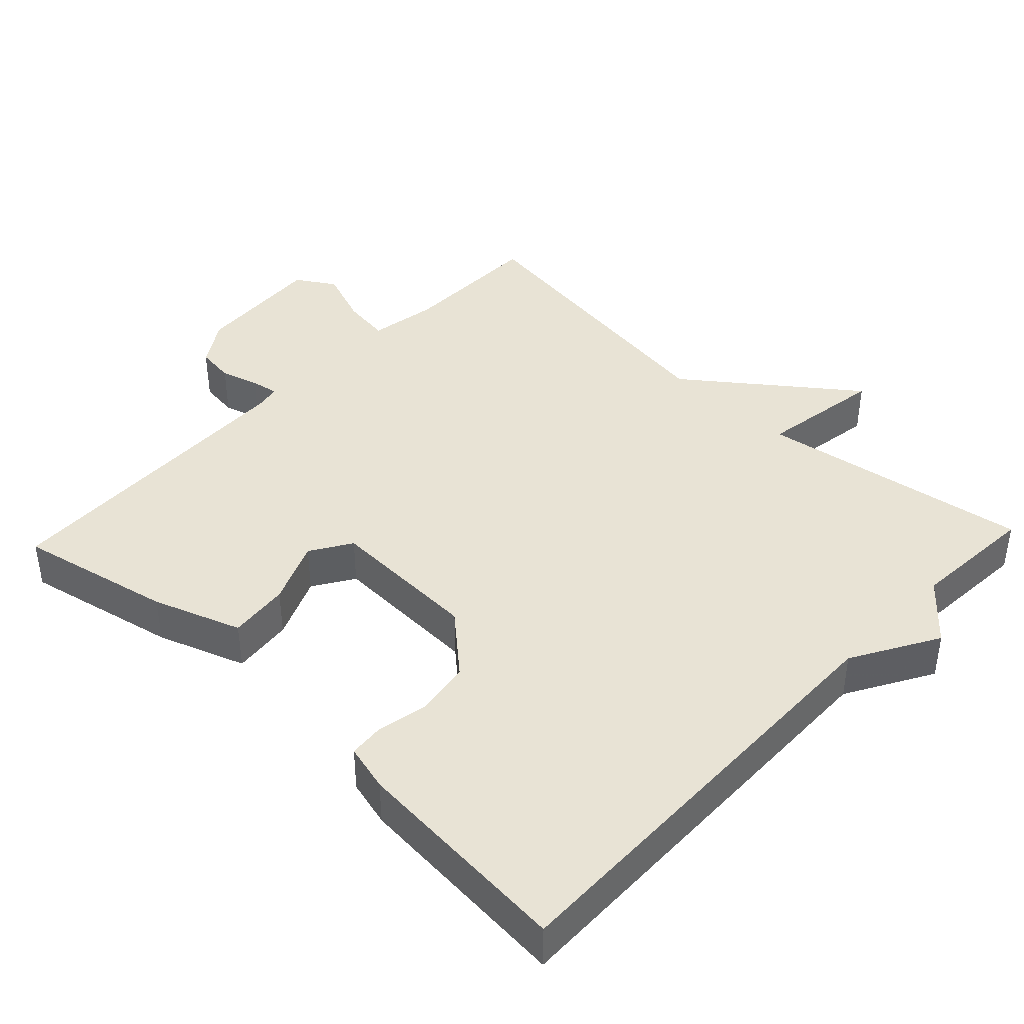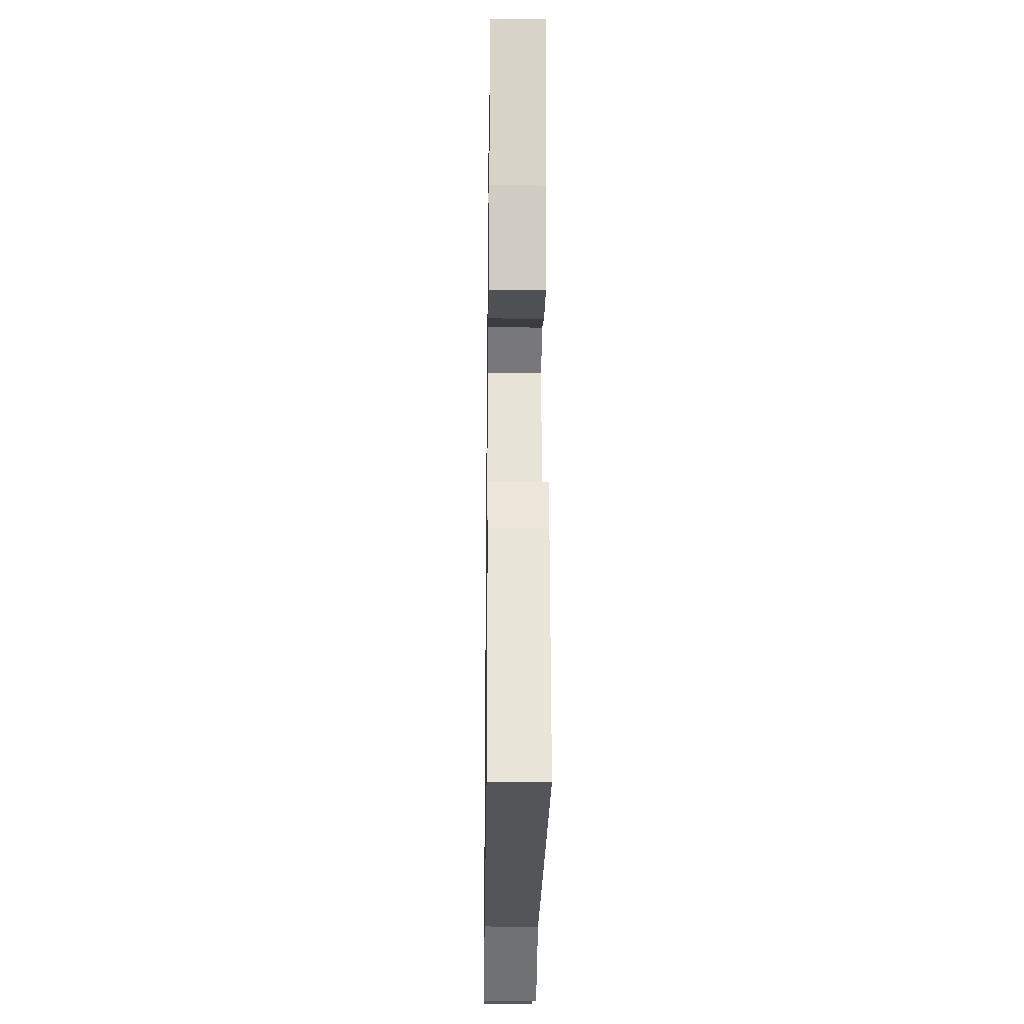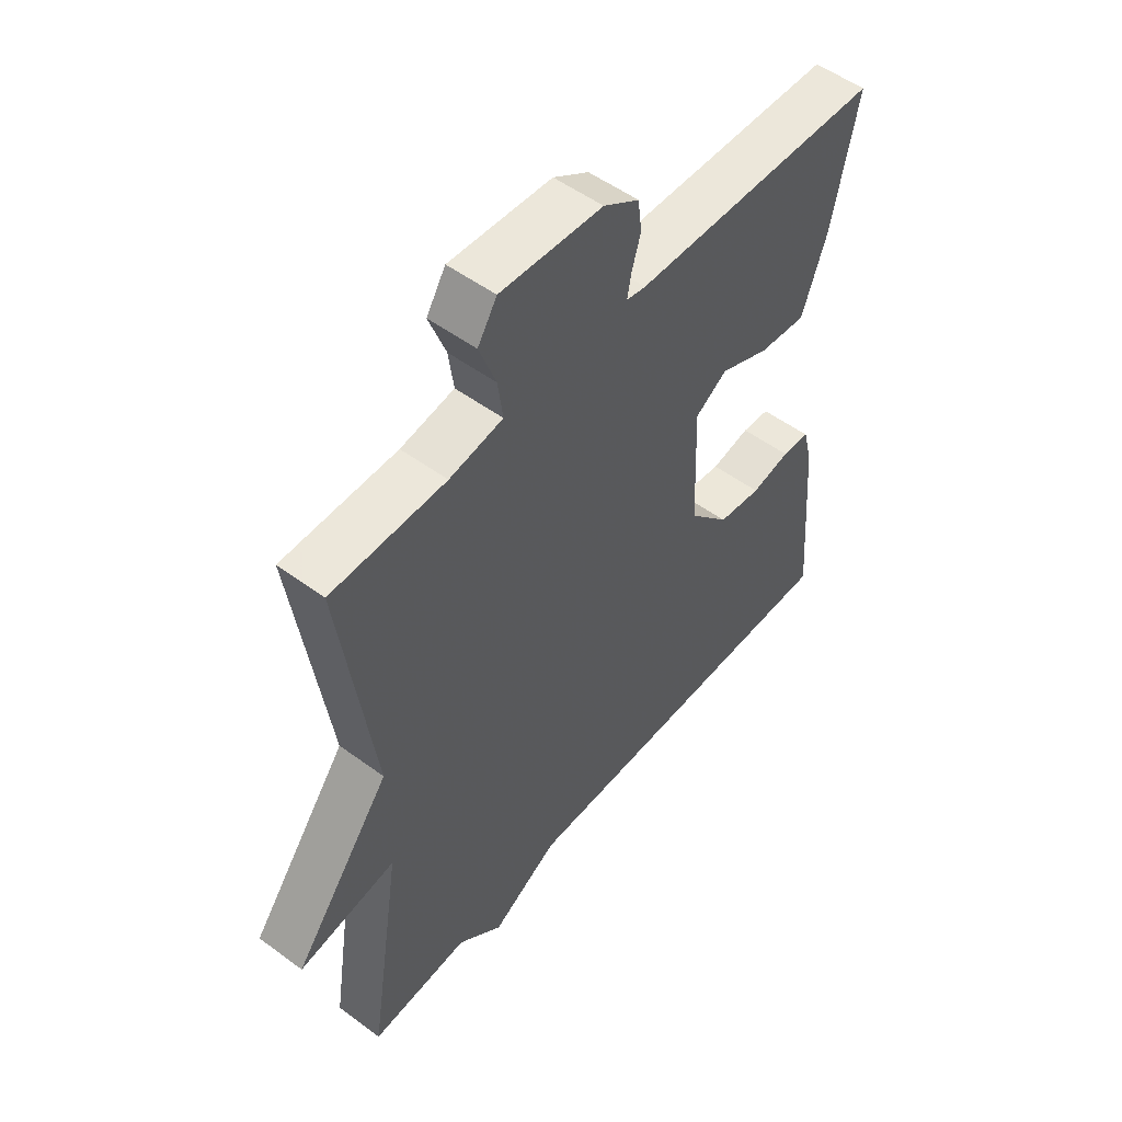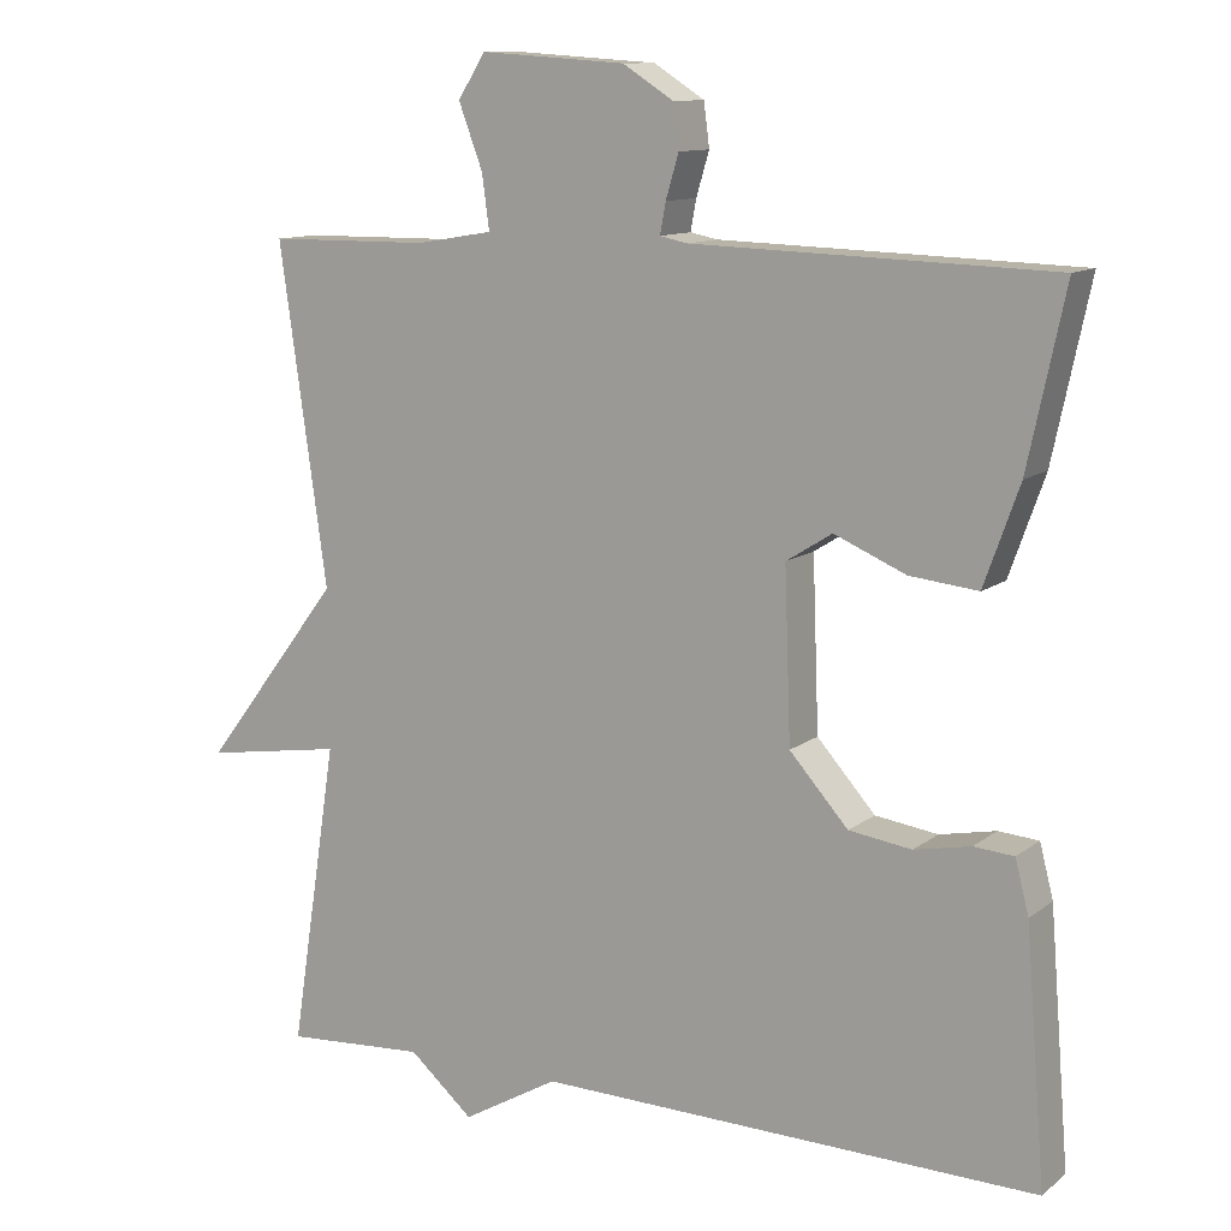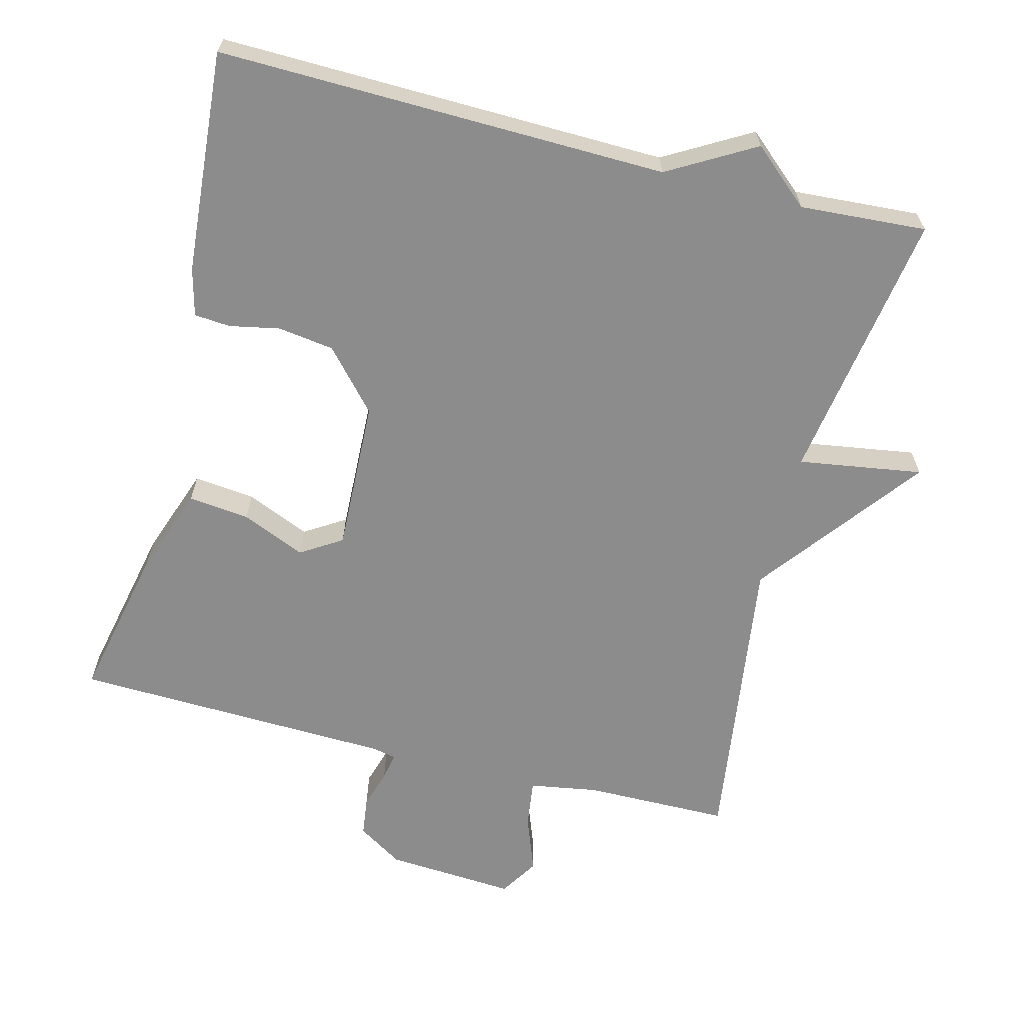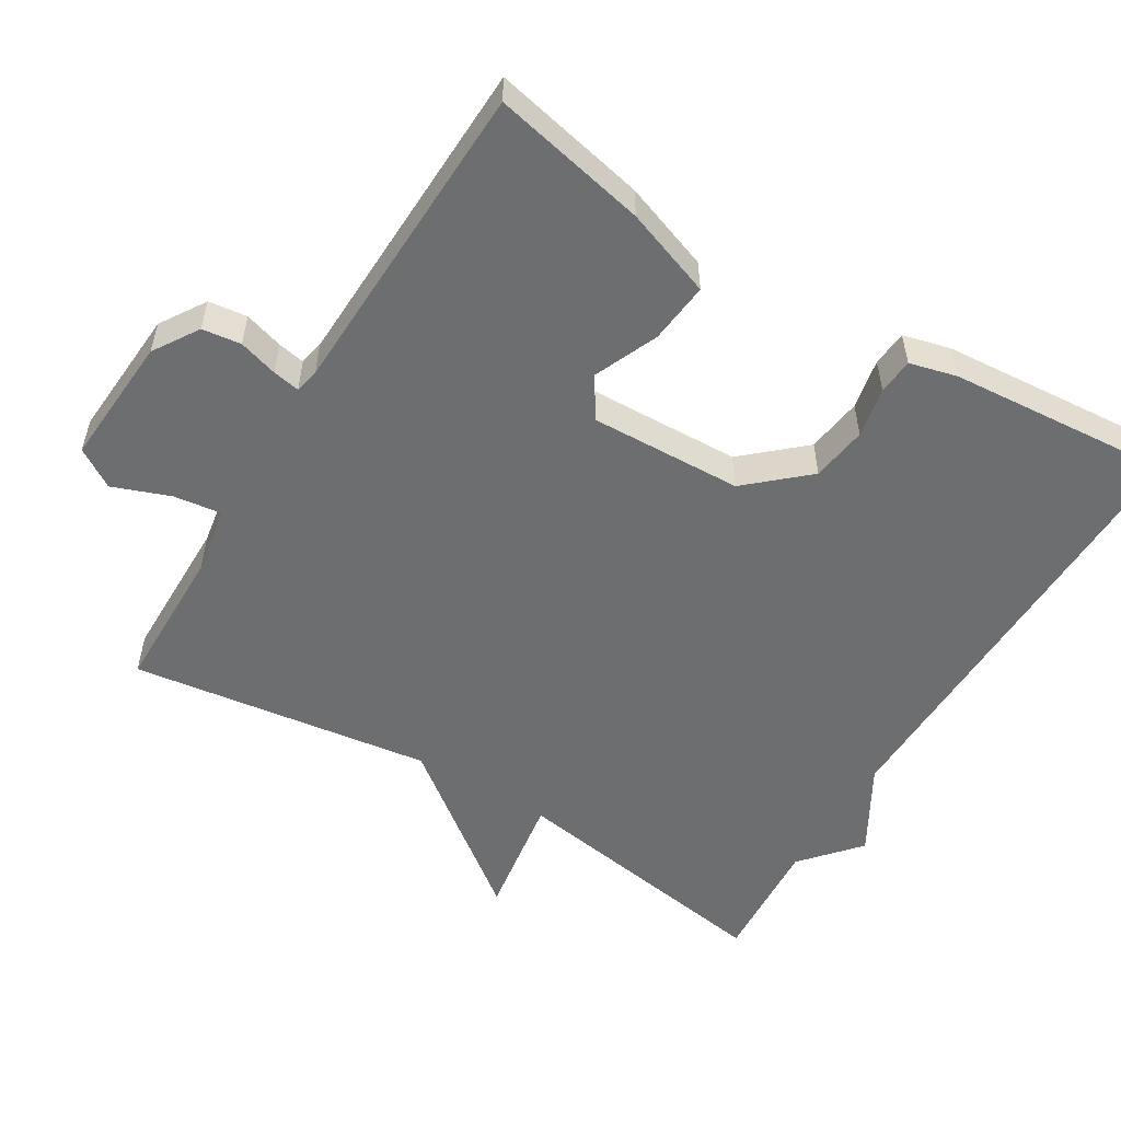
<metadata>
{"format":"obj","ext":"obj","renderer":"f3d","projection":"perspective","resolution":1024,"background":"white","views":[{"elev":41.2,"azim":133.5,"up":"+Y"},{"elev":-25.2,"azim":89.2,"up":"+Z"},{"elev":52.6,"azim":-51.6,"up":"+Z"},{"elev":11.5,"azim":30.2,"up":"+Z"},{"elev":-64.3,"azim":165.6,"up":"+Y"},{"elev":-54.3,"azim":58.7,"up":"+Y"}]}
</metadata>
<code>
v 0.5 0.07 -0.5
v -0.124 0.07 -0.488
v -0.244 0.07 -0.557
v -0.324 0.07 -0.488
v -0.5 0.07 -0.5
v -0.441 0.07 -0.119
v -0.614 0.07 -0.146
v -0.441 0.07 0.081
v -0.5 0.07 0.5
v -0.298 0.07 0.502
v -0.203 0.07 0.518
v -0.212 0.07 0.585
v -0.242 0.07 0.665
v -0.208 0.07 0.719
v -0.027 0.07 0.707
v 0.036 0.07 0.667
v 0.043 0.07 0.613
v 0.027 0.07 0.559
v 0.02 0.07 0.521
v 0.054 0.07 0.514
v 0.5 0.07 0.5
v 0.454 0.07 0.284
v 0.41 0.07 0.161
v 0.325 0.07 0.17
v 0.236 0.07 0.208
v 0.179 0.07 0.172
v 0.187 0.07 -0.04
v 0.26 0.07 -0.122
v 0.338 0.07 -0.133
v 0.408 0.07 -0.119
v 0.458 0.07 -0.123
v 0.475 0.07 -0.189
v 0.5 0 -0.5
v -0.124 0 -0.488
v -0.244 0 -0.557
v -0.324 0 -0.488
v -0.5 0 -0.5
v -0.441 0 -0.119
v -0.614 0 -0.146
v -0.441 0 0.081
v -0.5 0 0.5
v -0.298 0 0.502
v -0.203 0 0.518
v -0.212 0 0.585
v -0.242 0 0.665
v -0.208 0 0.719
v -0.027 0 0.707
v 0.036 0 0.667
v 0.043 0 0.613
v 0.027 0 0.559
v 0.02 0 0.521
v 0.054 0 0.514
v 0.5 0 0.5
v 0.454 0 0.284
v 0.41 0 0.161
v 0.325 0 0.17
v 0.236 0 0.208
v 0.179 0 0.172
v 0.187 0 -0.04
v 0.26 0 -0.122
v 0.338 0 -0.133
v 0.408 0 -0.119
v 0.458 0 -0.123
v 0.475 0 -0.189
f 32 1 2
f 31 32 2
f 30 31 2
f 29 30 2
f 2 3 4
f 29 2 4
f 28 29 4
f 4 5 6
f 28 4 6
f 27 28 6
f 26 27 6
f 6 7 8
f 26 6 8
f 25 26 8
f 23 24 25
f 22 23 25
f 21 22 25
f 20 21 25
f 19 20 25 8
f 18 19 8
f 16 17 18
f 15 16 18
f 14 15 18
f 13 14 18
f 12 13 18
f 11 12 18
f 11 18 8
f 10 11 8
f 8 9 10
f 34 33 64
f 34 64 63
f 34 63 62
f 34 62 61
f 36 35 34
f 36 34 61
f 36 61 60
f 38 37 36
f 38 36 60
f 38 60 59
f 38 59 58
f 40 39 38
f 40 38 58
f 40 58 57
f 57 56 55
f 57 55 54
f 57 54 53
f 57 53 52
f 40 57 52 51
f 40 51 50
f 50 49 48
f 50 48 47
f 50 47 46
f 50 46 45
f 50 45 44
f 50 44 43
f 40 50 43
f 40 43 42
f 42 41 40
f 1 33 34 2
f 2 34 35 3
f 3 35 36 4
f 4 36 37 5
f 5 37 38 6
f 6 38 39 7
f 7 39 40 8
f 8 40 41 9
f 9 41 42 10
f 10 42 43 11
f 11 43 44 12
f 12 44 45 13
f 13 45 46 14
f 14 46 47 15
f 15 47 48 16
f 16 48 49 17
f 17 49 50 18
f 18 50 51 19
f 19 51 52 20
f 20 52 53 21
f 21 53 54 22
f 22 54 55 23
f 23 55 56 24
f 24 56 57 25
f 25 57 58 26
f 26 58 59 27
f 27 59 60 28
f 28 60 61 29
f 29 61 62 30
f 30 62 63 31
f 31 63 64 32
f 32 64 33 1

</code>
